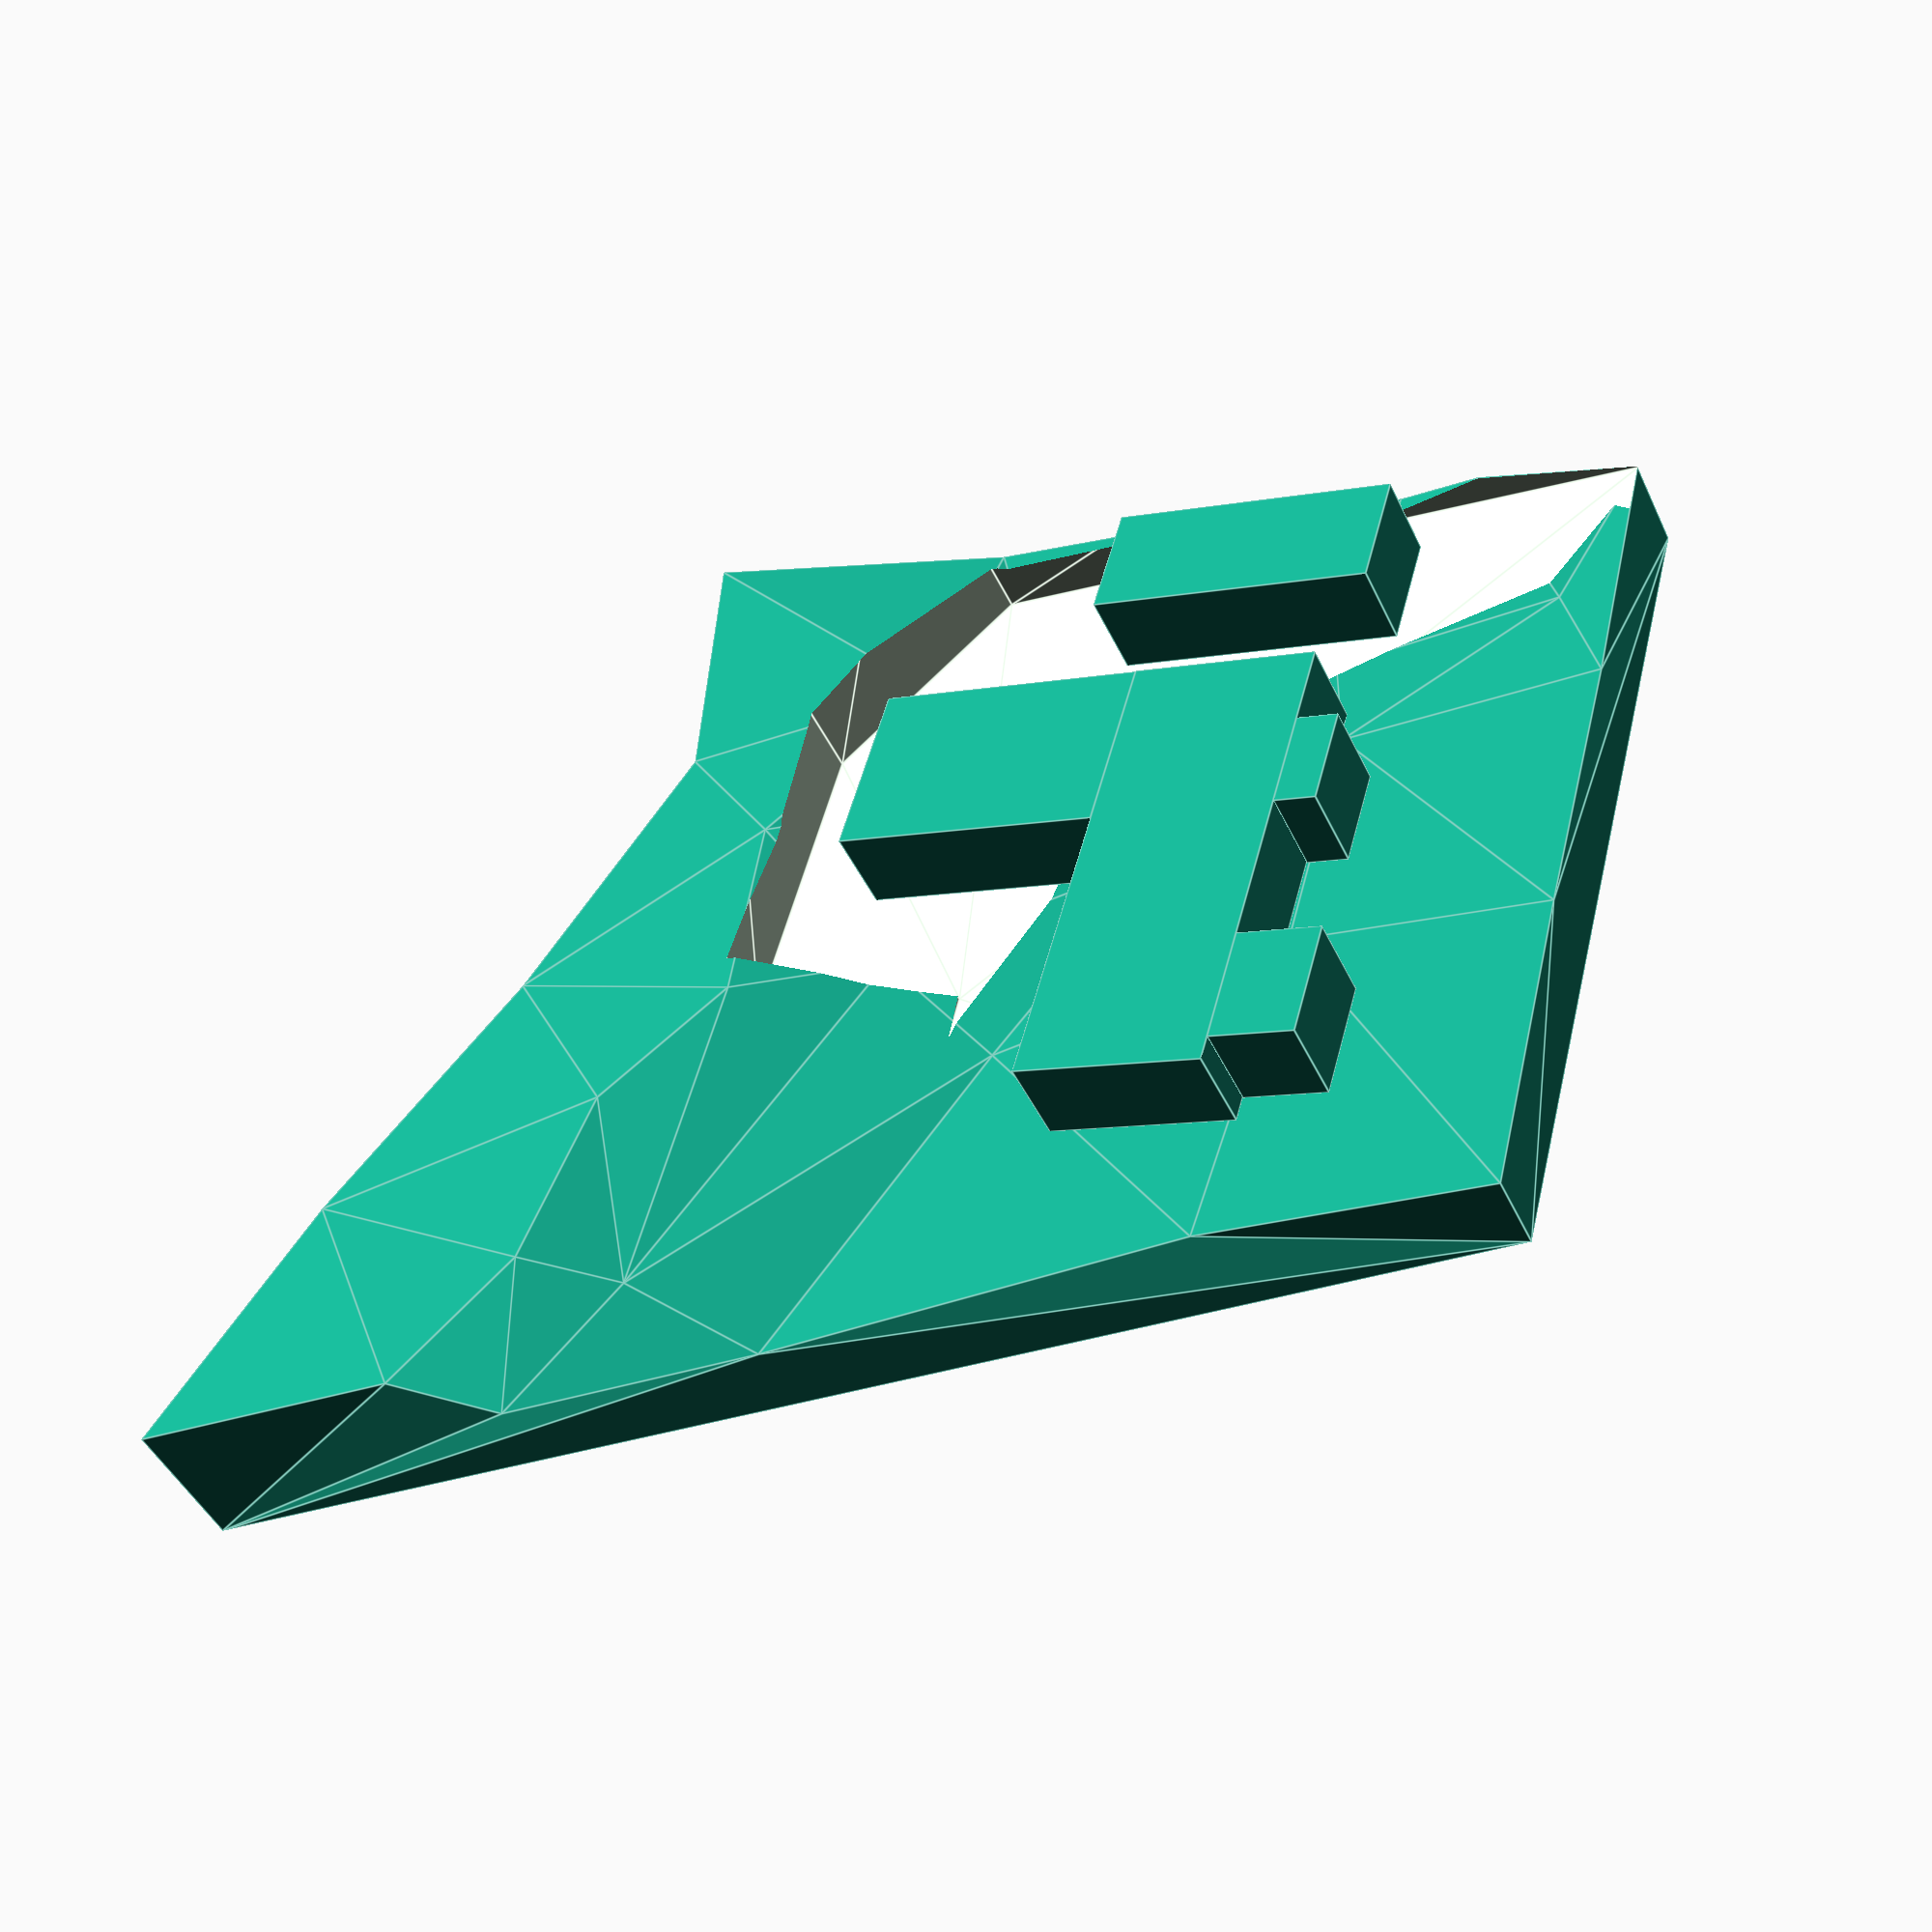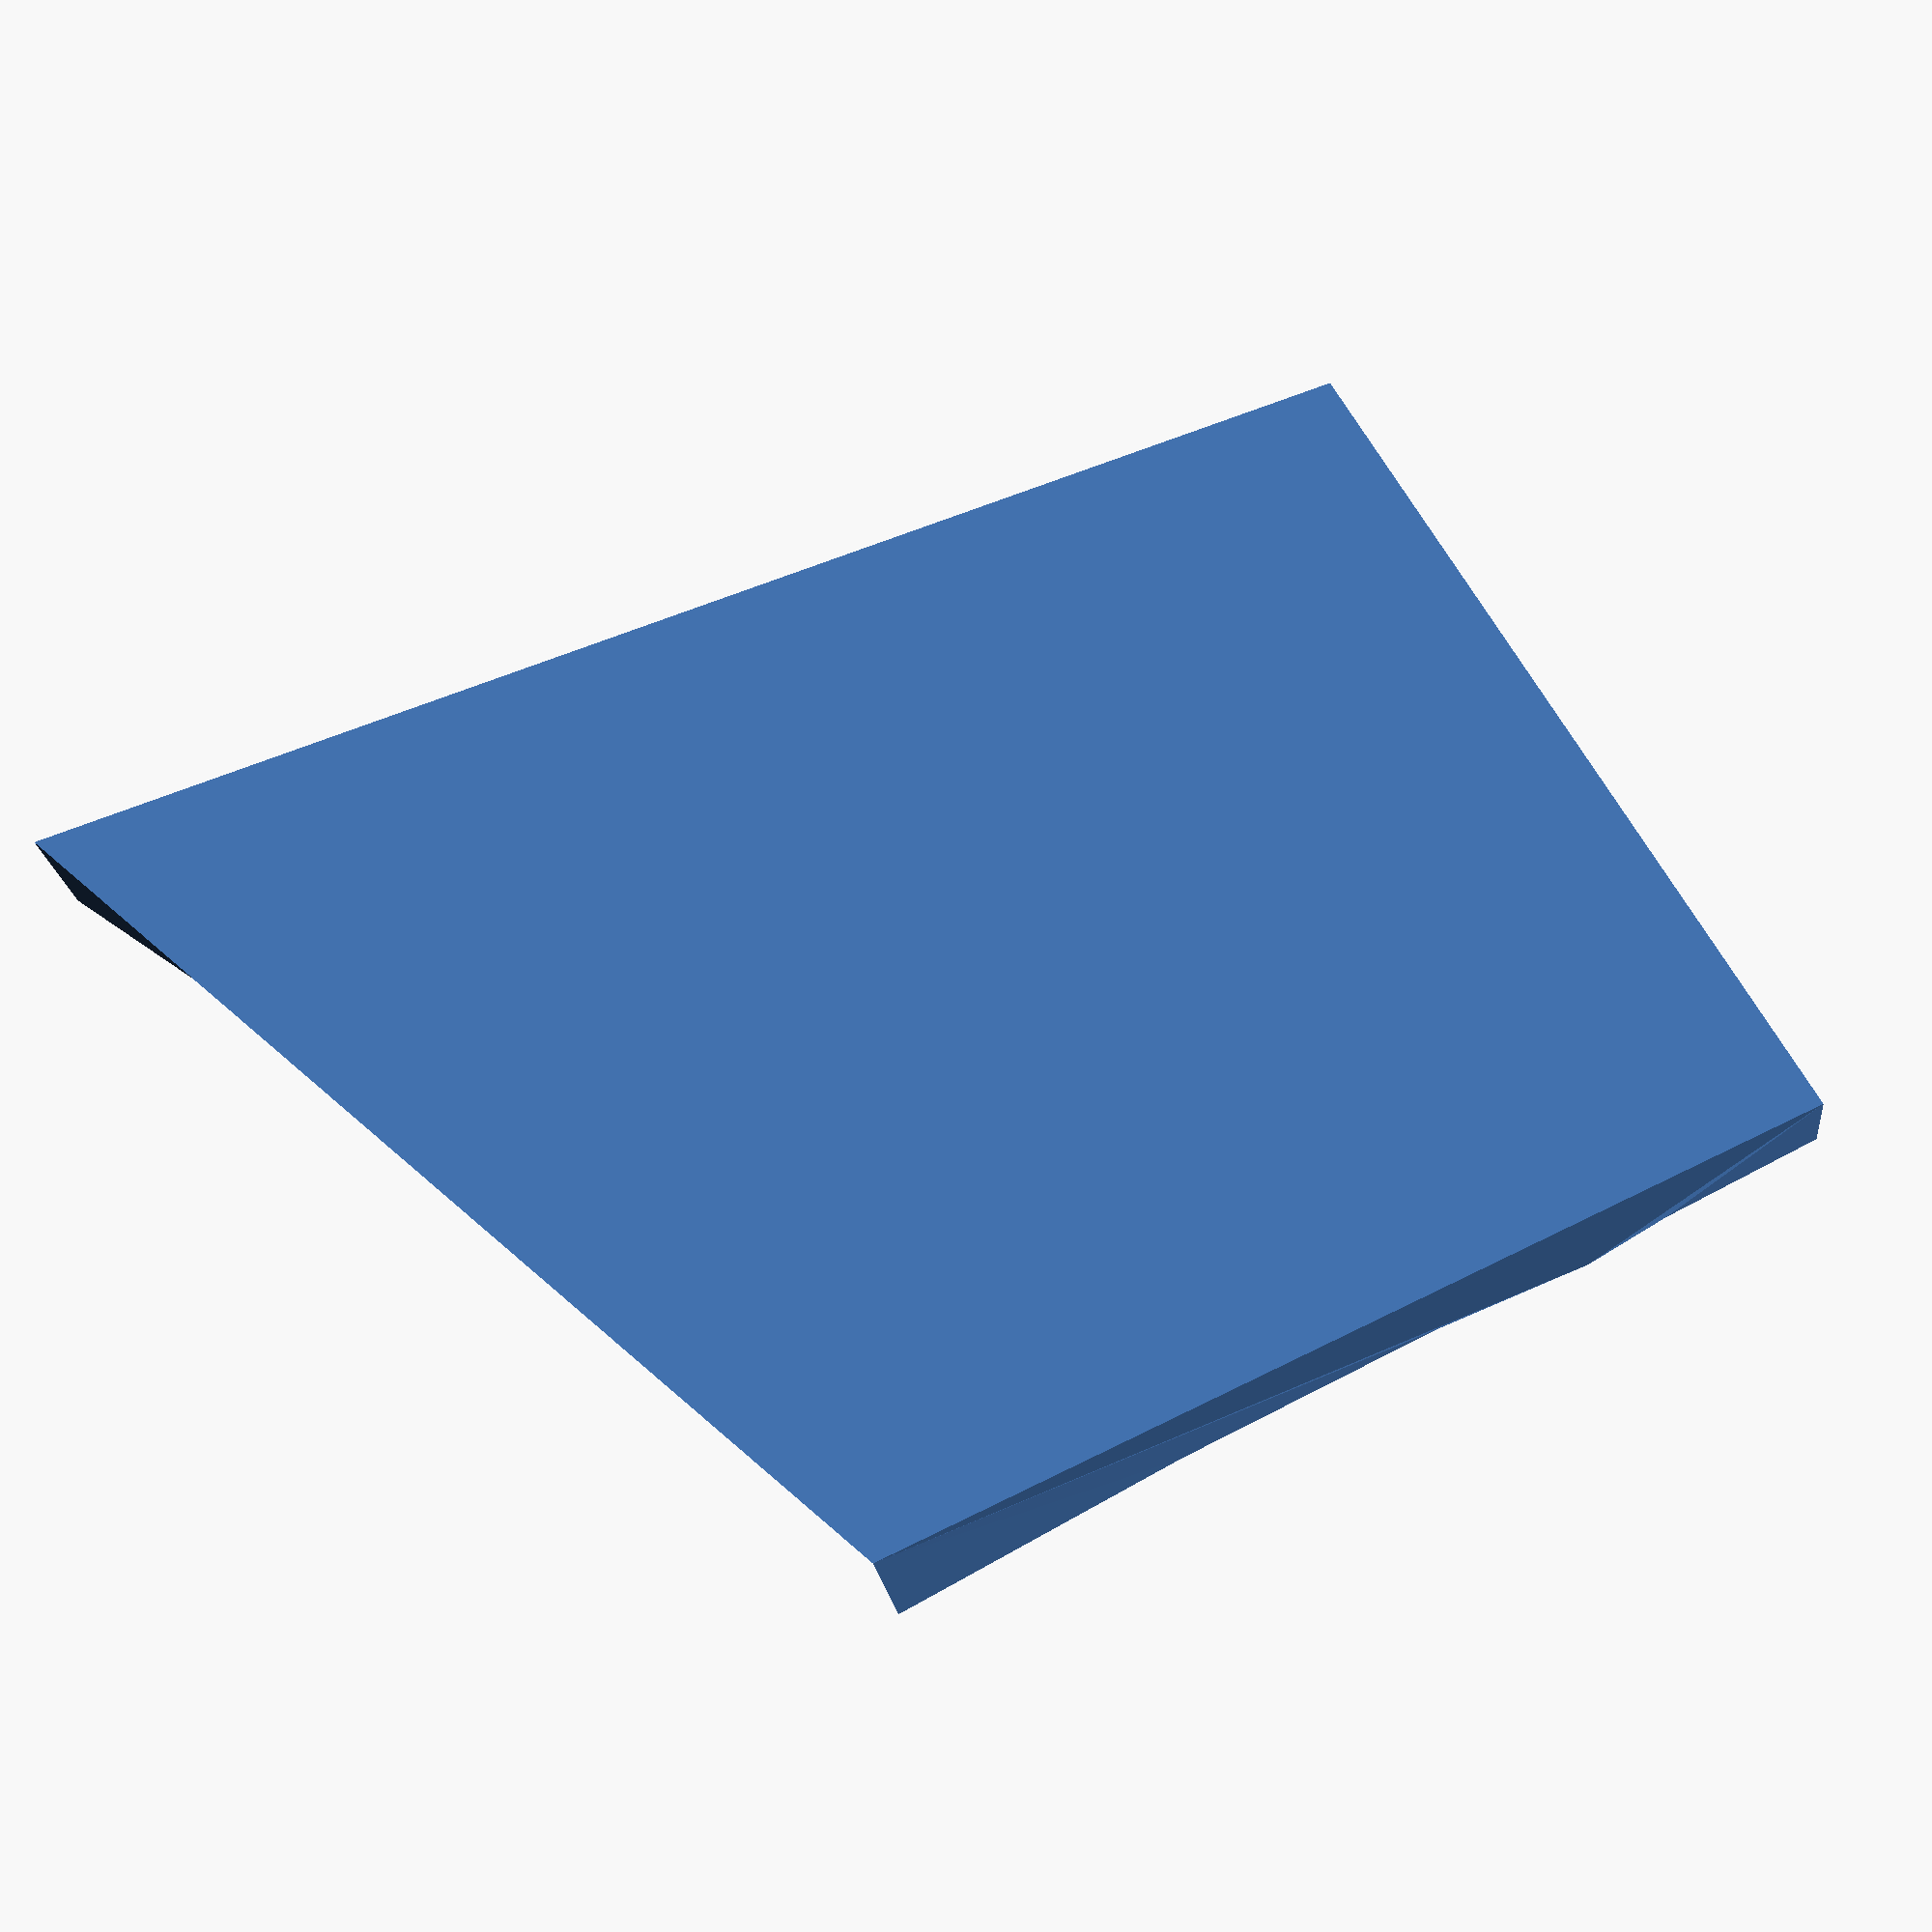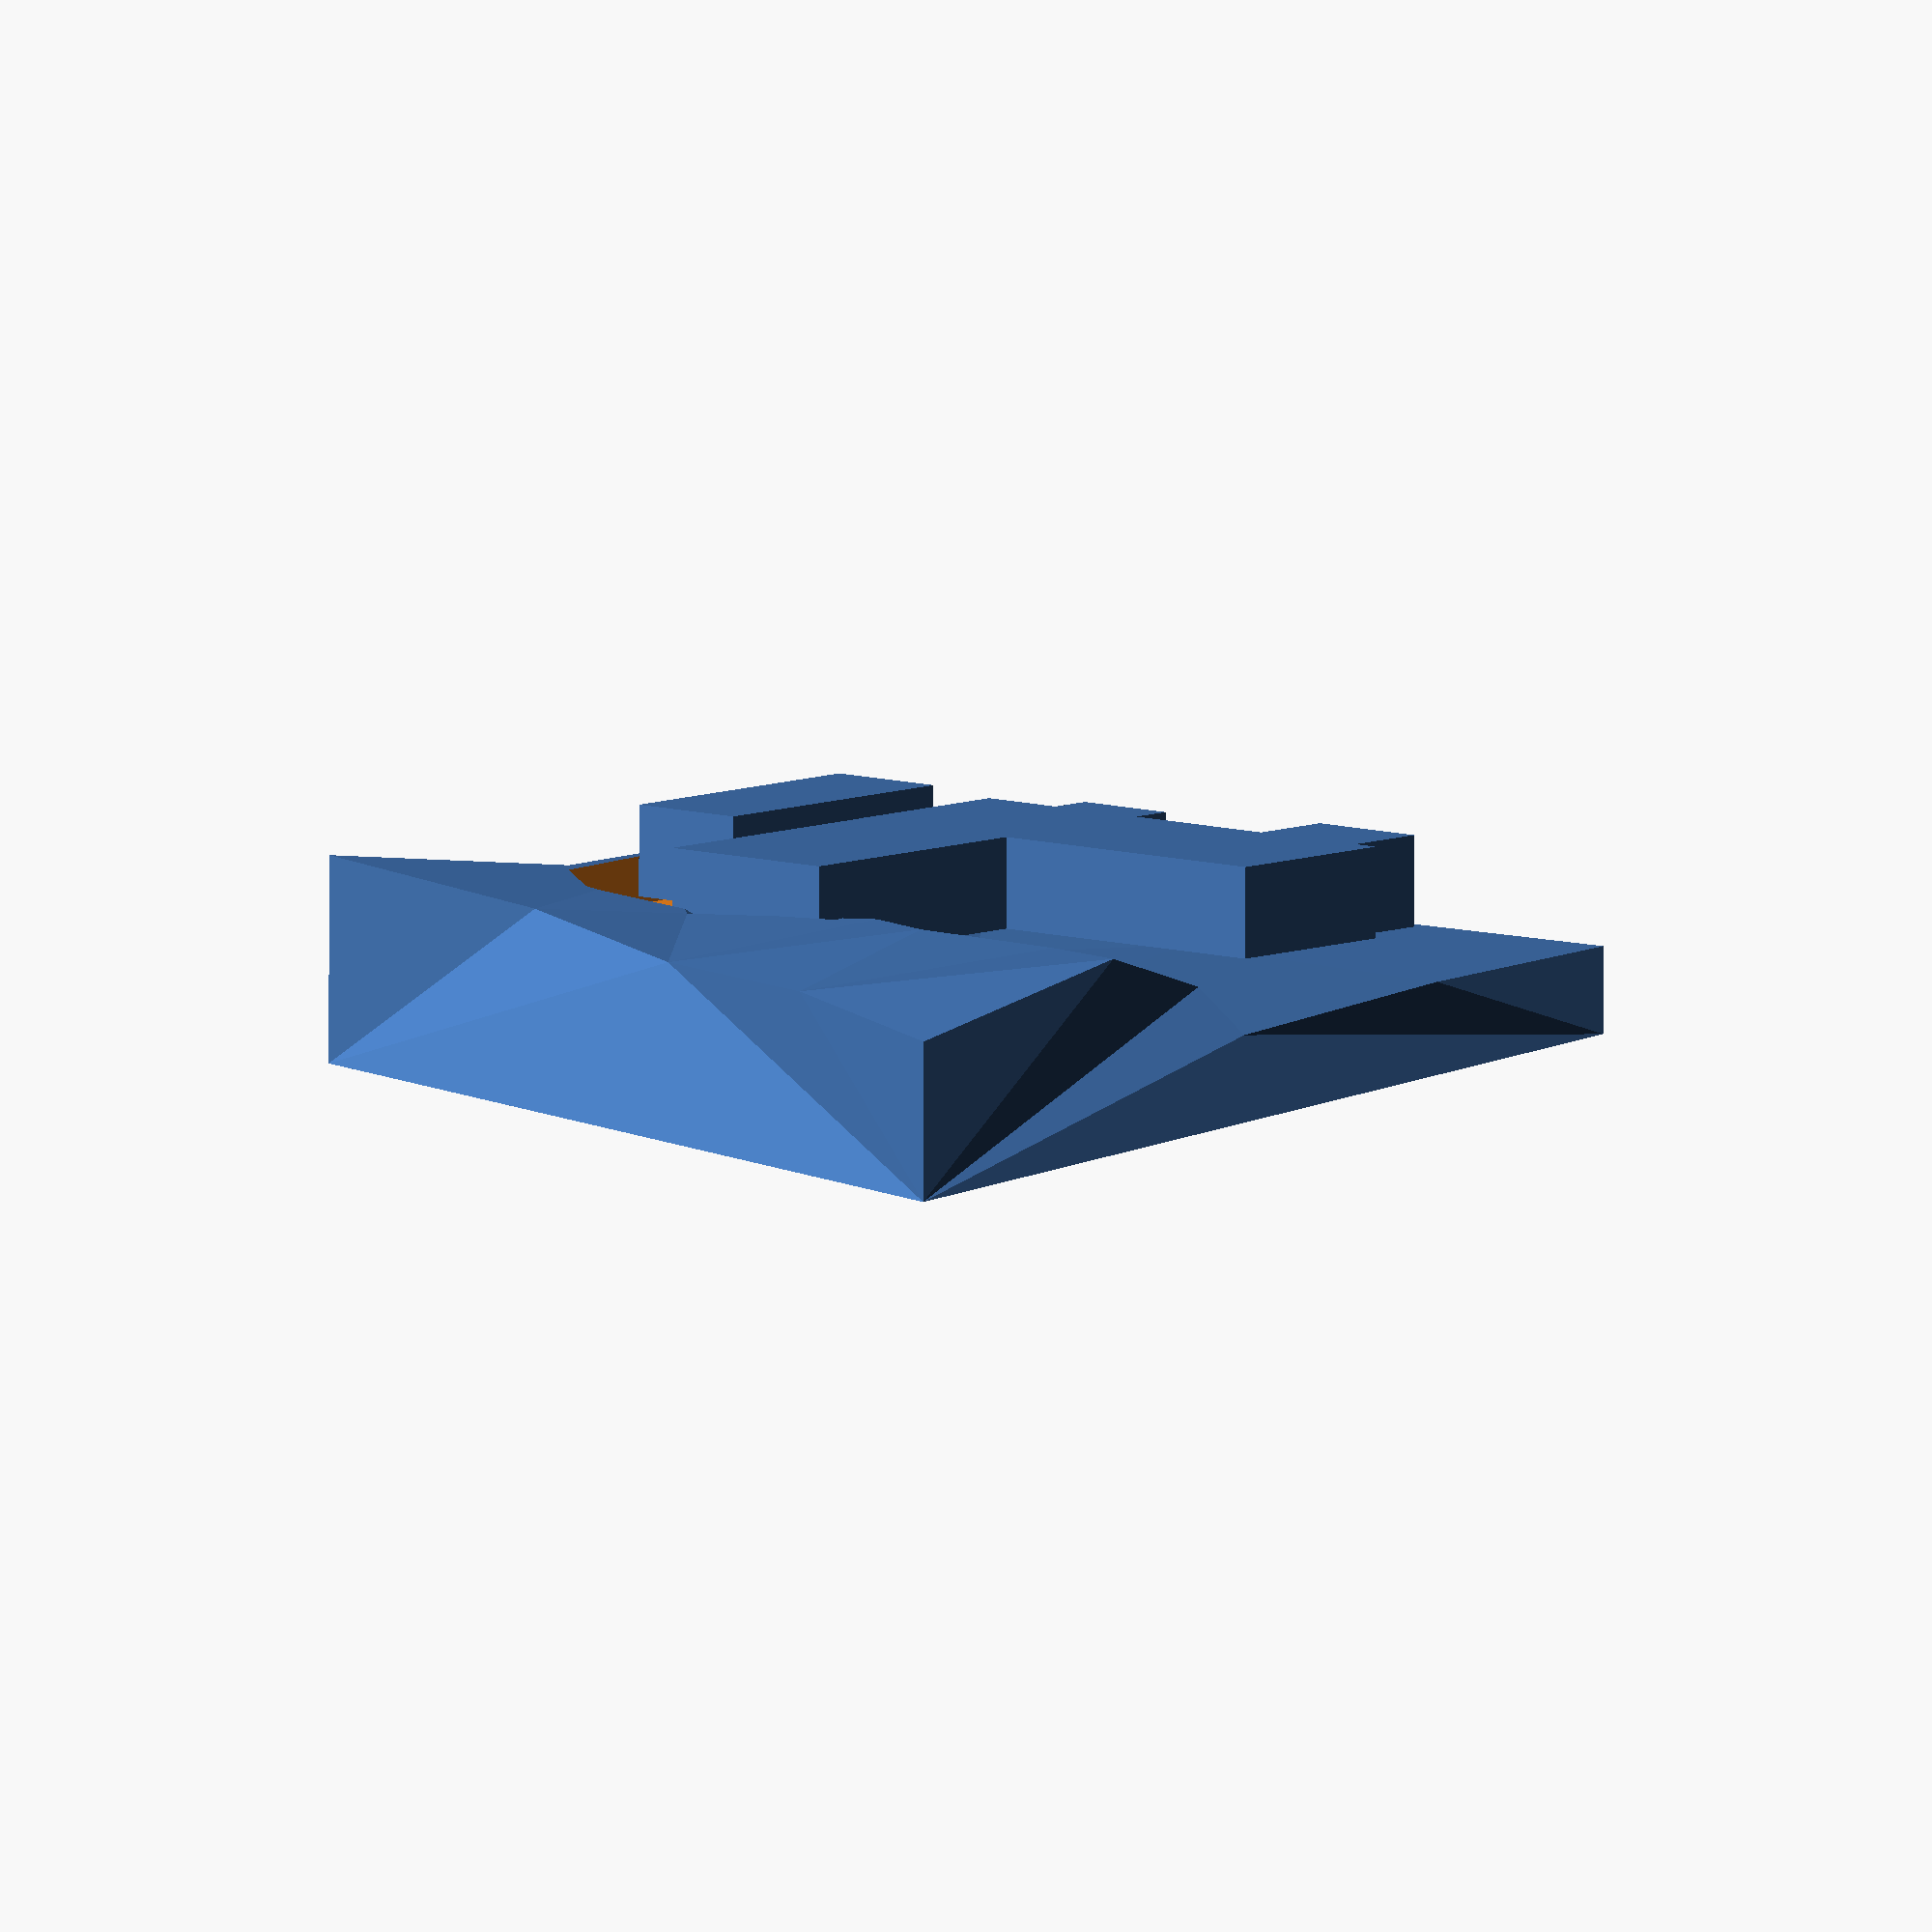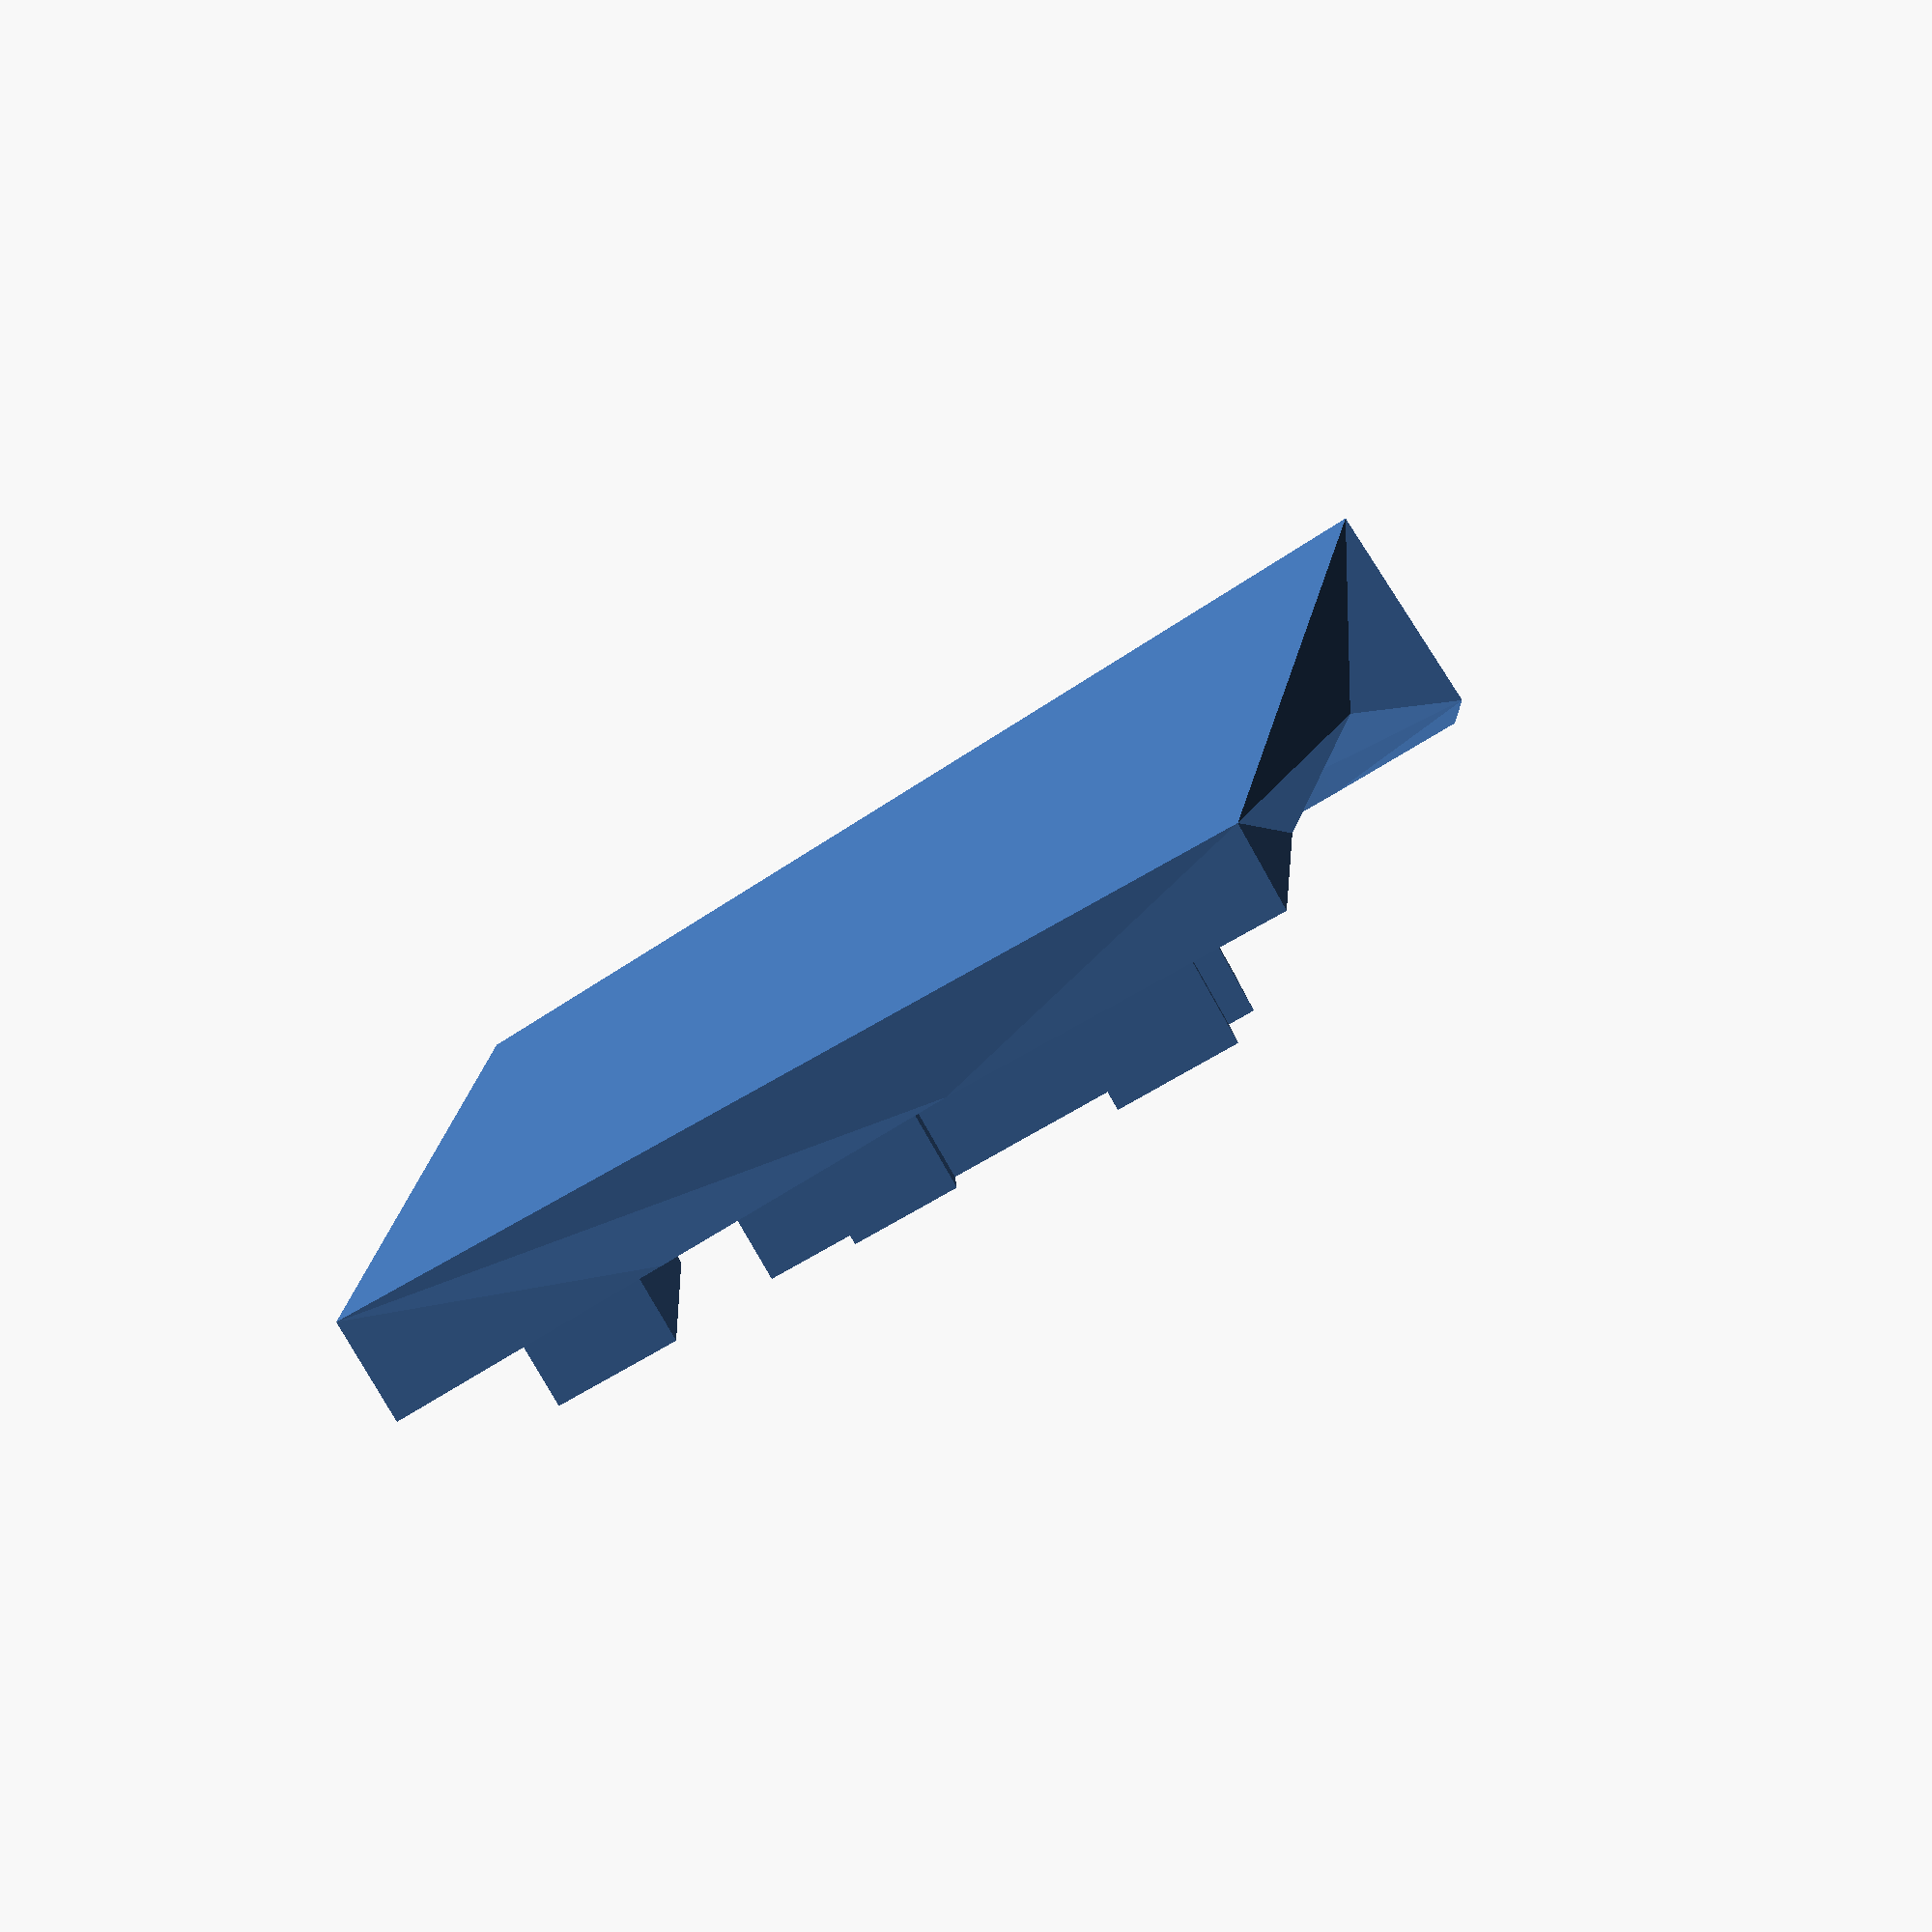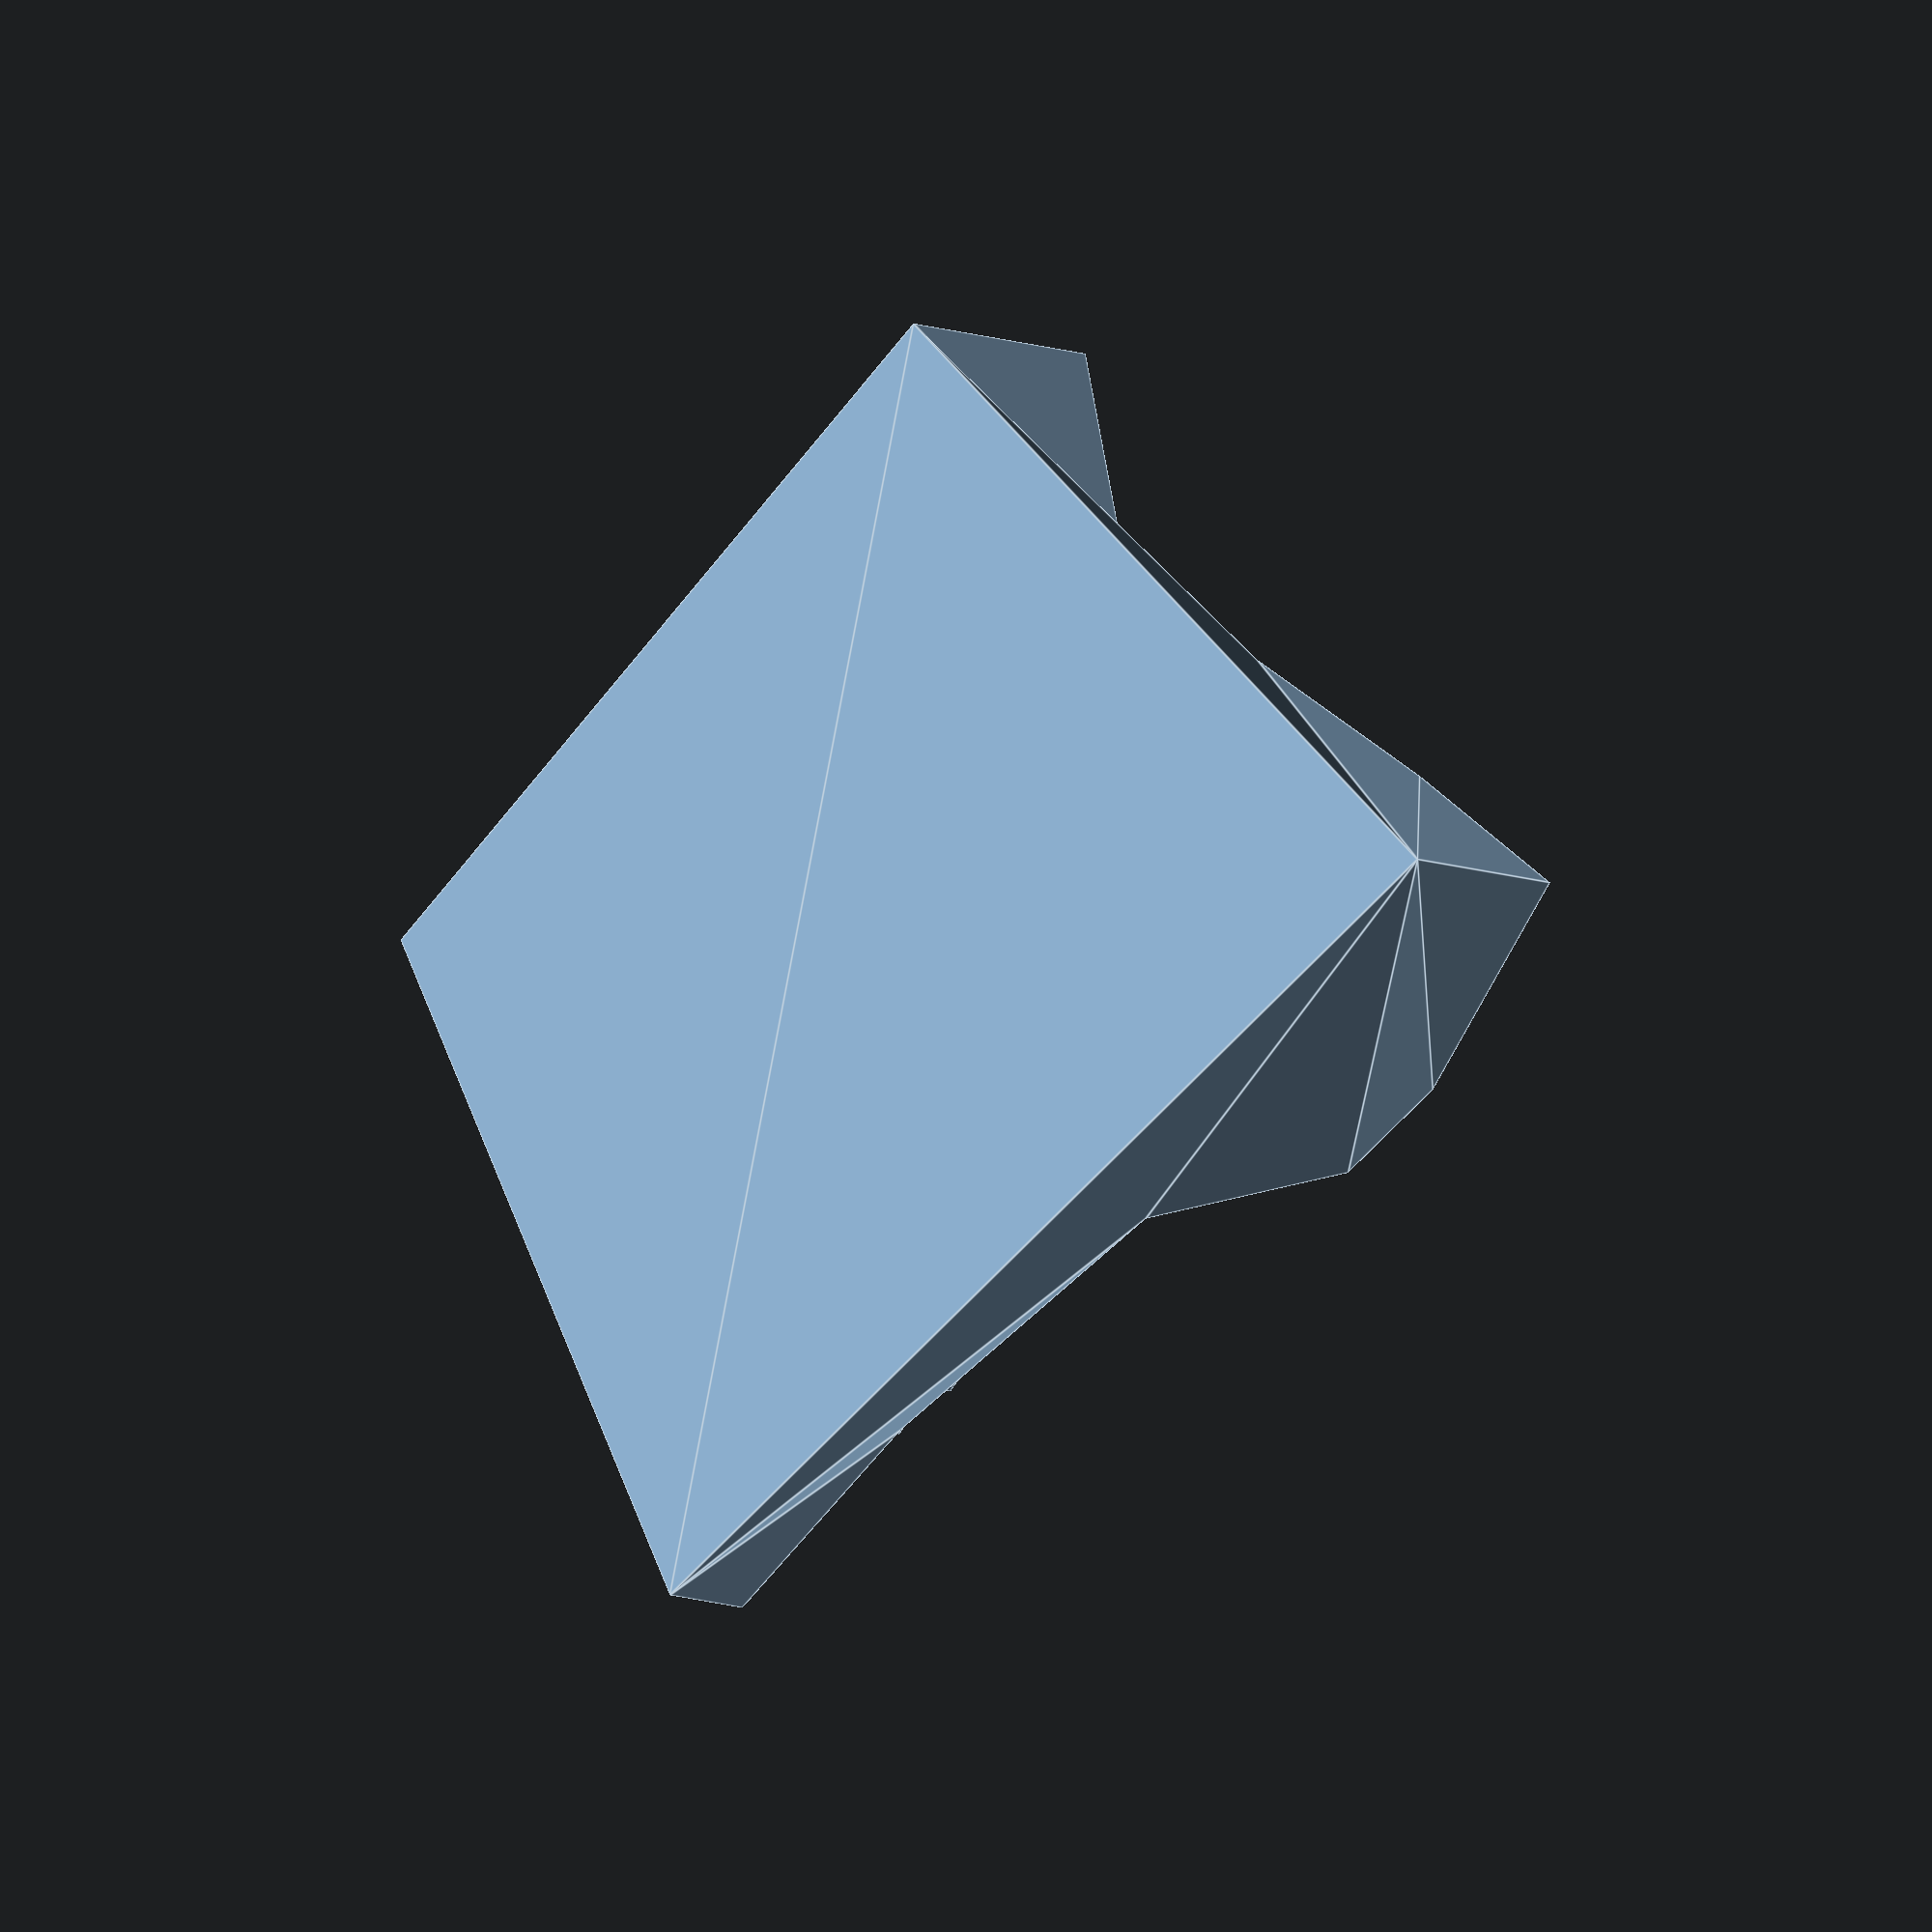
<openscad>
module karta() {
    points = [
      // Bottom
      [0,     -3.01, 0], // 0
      [11.36, -3.00, 1.81],
      [21.17, -3.28, 3.09],
      [30.37, -3.56, 4.49],
      // Right
      [29.05, -4.59, 9.78], // 4
      [28.82, -3.88, 12.94],  
      [27.06, -5.16, 17.96],  
      [25.10, -5.26, 27.18],
      [22.83, -7.13, 37.49],
      // Top
      [14.56, -6.00, 35.50],  // 9
      [4.48,  -5.52, 38.42],   
      [-5.82, -5.92, 41.61],    
      [-15.39, -5.49, 44.48],
      // Left  
      [-13.38, -7.15, 34.10], // 13
      [-13.29, -5.82, 30.16],
      [-8.44, -3.06, 23.77],
      [-2.69, -2.99, 9.93],
      // Middle
      [9.40, -3.02, 10.76], // 17
      [18.14, -3.14, 11.80],
      [24.42, -3.36, 5.63],
      [21.15, -3.55, 12.92], // 20
      [15.92, -4.38, 21.33],
      [12.85, -2.96, 17.18],
      [4.12,  -3.06,  20.04], // 23
      [-7.43, -5.12, 28.52],
      [-7.79, -6.72, 31.87],
      [-1.04, -6.63, 31.87],
      [4.20,  -6.17, 29.19], // 27
      [6.90,  -4.36, 24.82],
      [11.60, -5.76, 31.23],
      [14.22, -4.43, 25.06],  
      [17.73, -6.20, 26.75],  // 31  
      
      // Below
      [0, 0, 0], // 32
      [30.37, 0, 4.49],
      [22.83, 0, 37.49],
      [-15.39, 0, 44.48],

    ];

    faces = [
      [16,17,18,19,4,3,2,1,0],
      [15,23,22,20,5,4,19,18,17,16],
      [14,24,28,30,21,6,5,20,22,23,15],
      [13,25,26,27,29,31,7,6,21,30,28,24,14],
      [12,11,10,9,8,7,31,29,27,26,25,13],
      
      // Ground front
      [0,1,2,3,33,32],
      
      // Ground right
      [3,4,5,6,7,8,34,33],
      
      // Ground back
      [8,9,10,11,12,35,34],

      // Ground left
      [12,13,14,15,16,0,32,35],

      // Bottom
      [32,33,34,35],
    ];
    polyhedron(points, faces,10);
}


module hus() {
    cube([17.458,3.137,6.658], false);
    translate([0.9,0,-3])
        cube([4.258,3.137,3], false);    
    translate([10.8,0,-1.5])
        cube([3.658,3.137,1.5], false);
    translate([10.8,0,6.658])
        cube([6.629,3.137,9.6], false);
}

module garage() {
    cube([4.258,3.137,10.258], false);
}

module cut() {
    points = [
      [0,   0], // 0
      [30.37, 4.49],  
      [24.39, 27.36],
      [16.67, 31.34],
      [5.53, 29.91],
      [6.12, 21.96],
      [-6.54, 20.01]
    ];
    translate([0, -3.5,0])
        rotate([90,0,0])
            linear_extrude(height=10,center=false, convexity=10)
                polygon(points);
}

module schaktning() {
}

difference() {
  karta();
  cut();  
  
}


translate([0,-3.137,0])
translate([1.20,-4,9.28])
rotate([0,-7,0])
hus();

translate([0,-3.137,0])
translate([22.10,-4,10.75])
rotate([0,-7,0])
garage();

</openscad>
<views>
elev=357.4 azim=228.3 roll=122.1 proj=p view=edges
elev=103.2 azim=170.6 roll=128.3 proj=p view=solid
elev=172.1 azim=0.2 roll=131.6 proj=o view=solid
elev=353.1 azim=29.6 roll=171.5 proj=p view=solid
elev=239.7 azim=65.9 roll=206.3 proj=o view=edges
</views>
